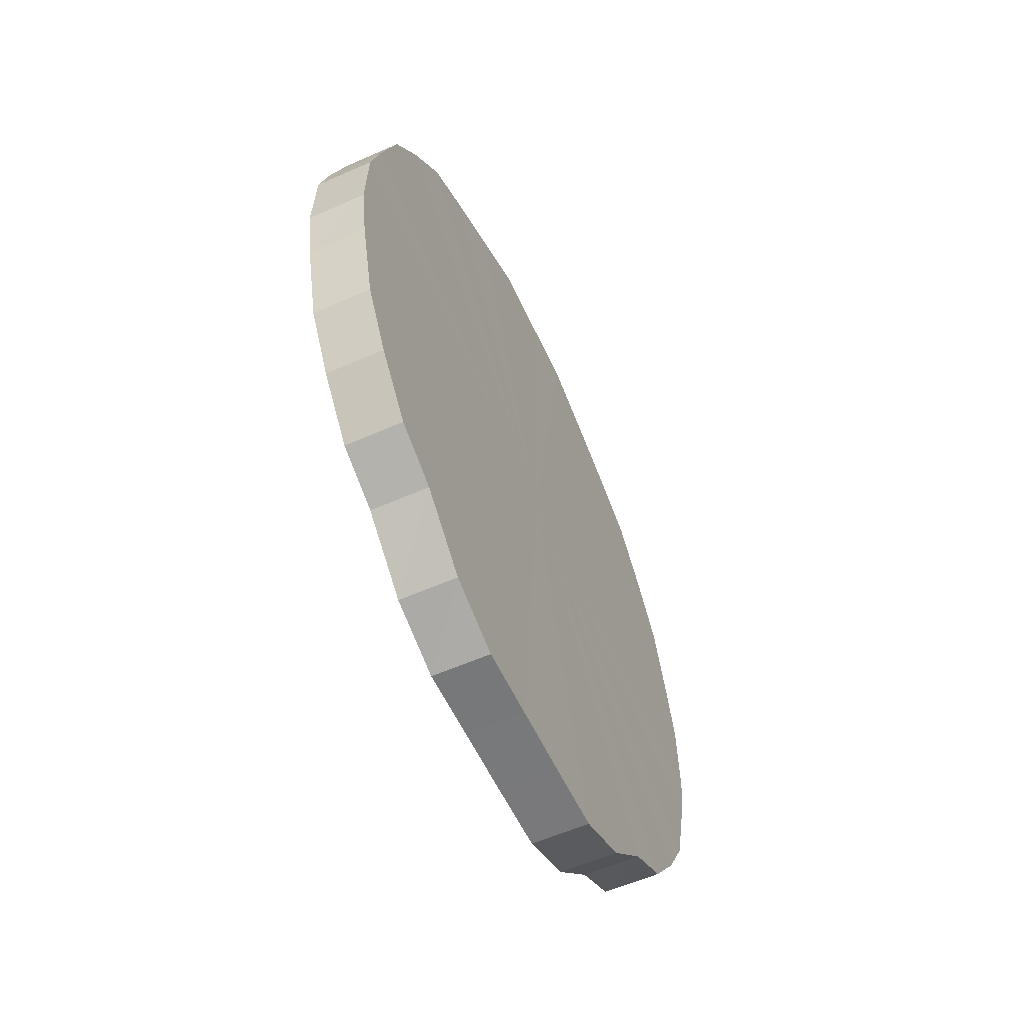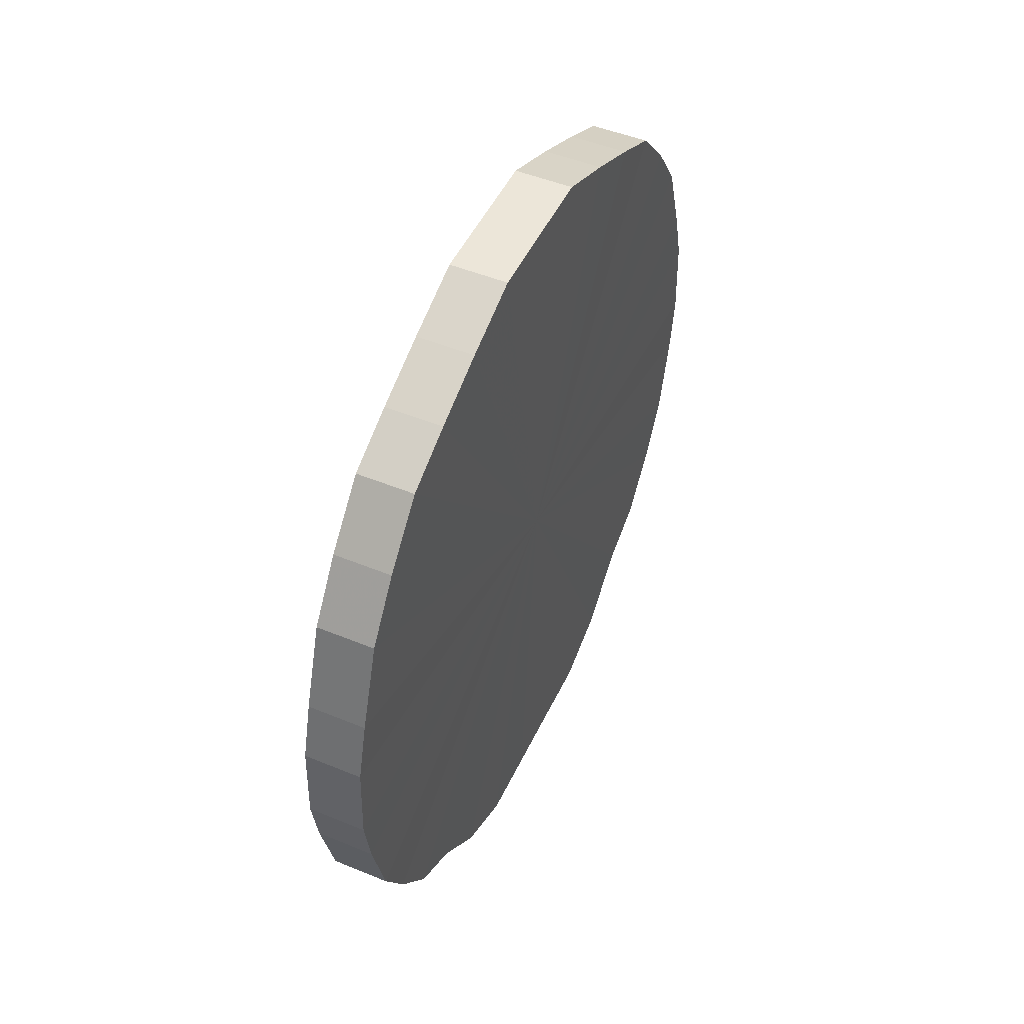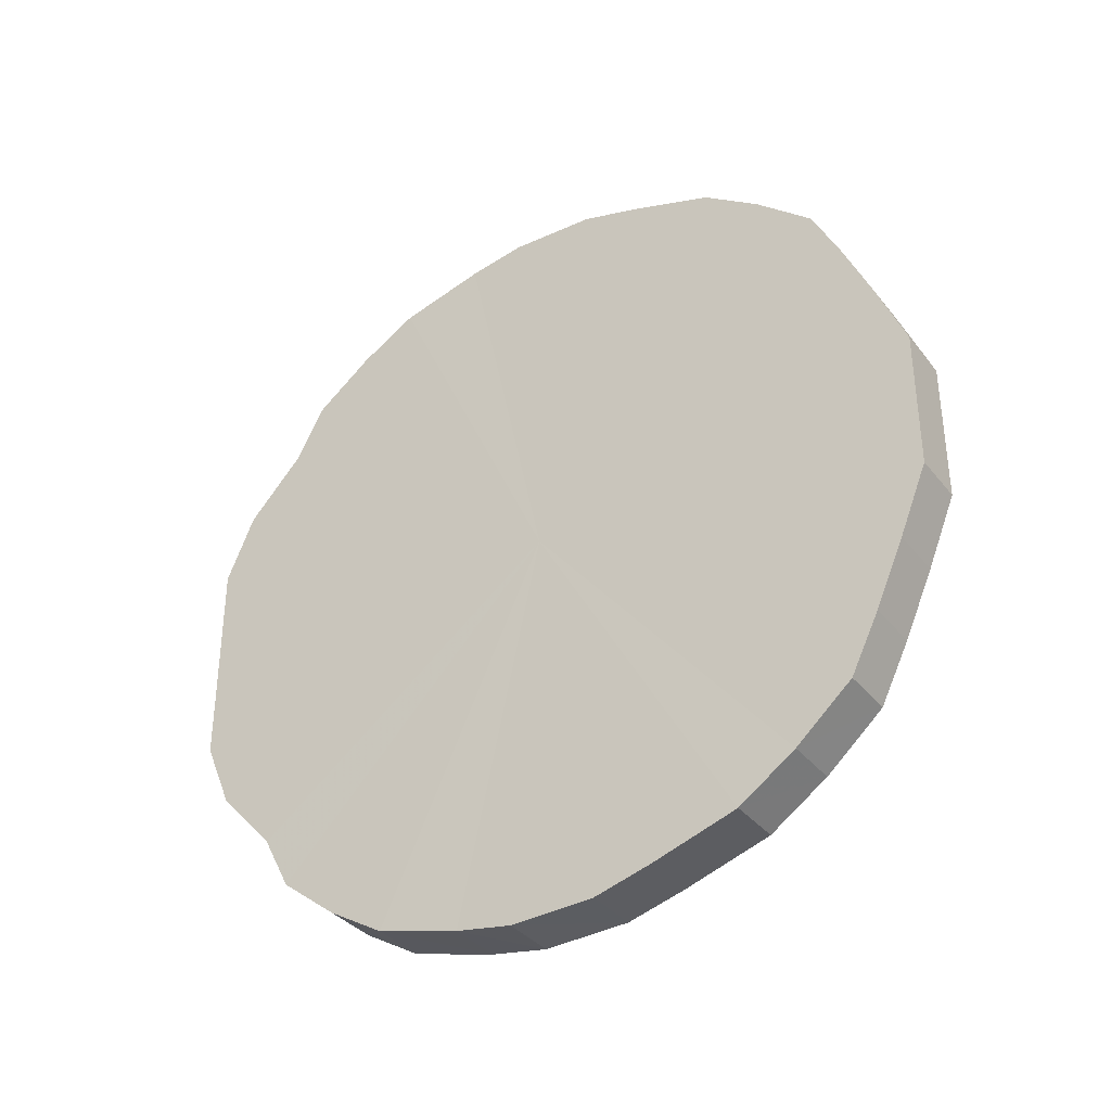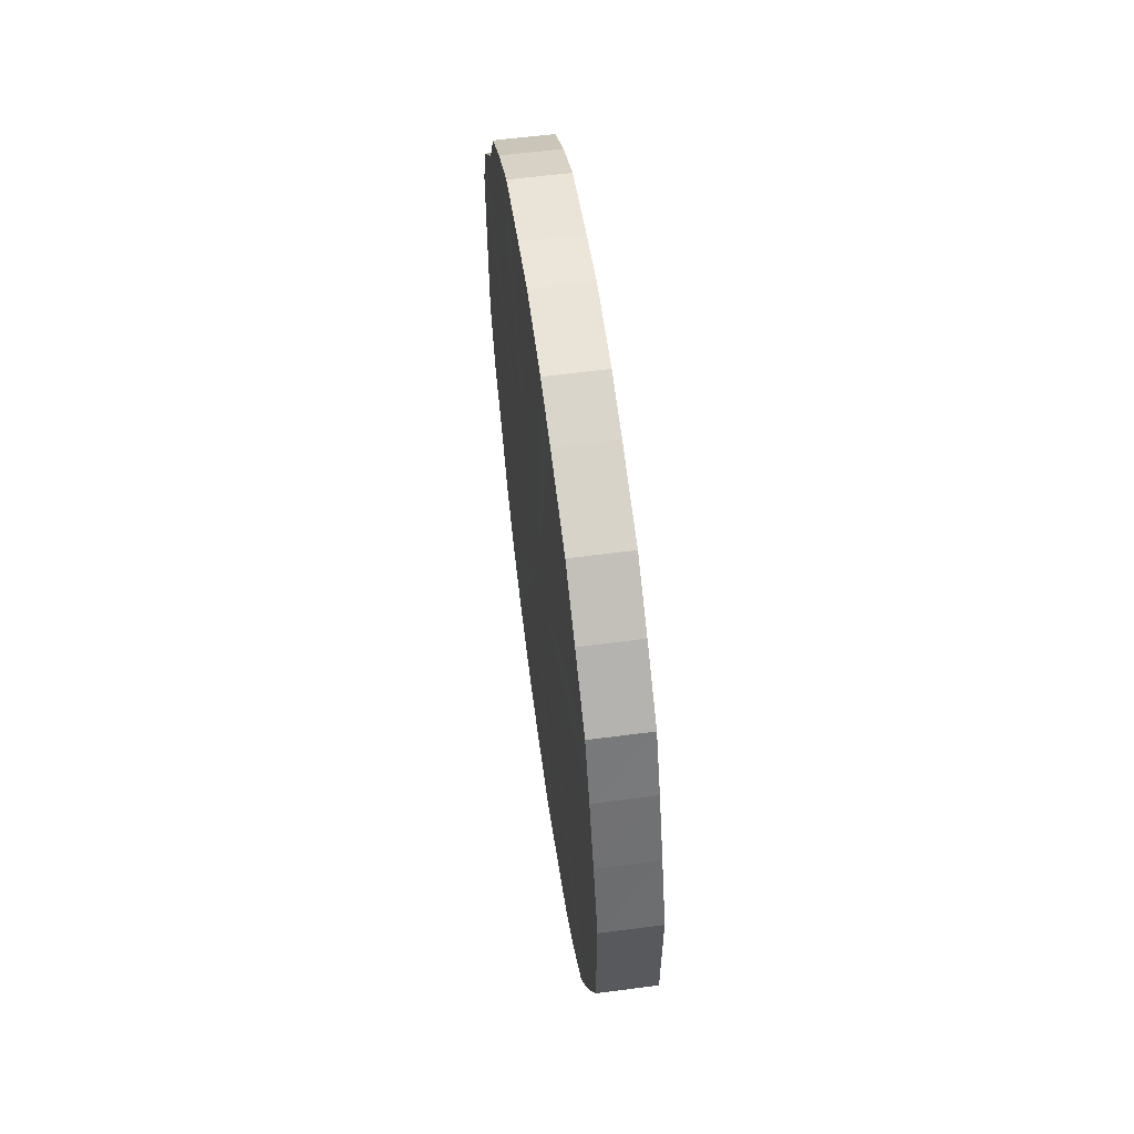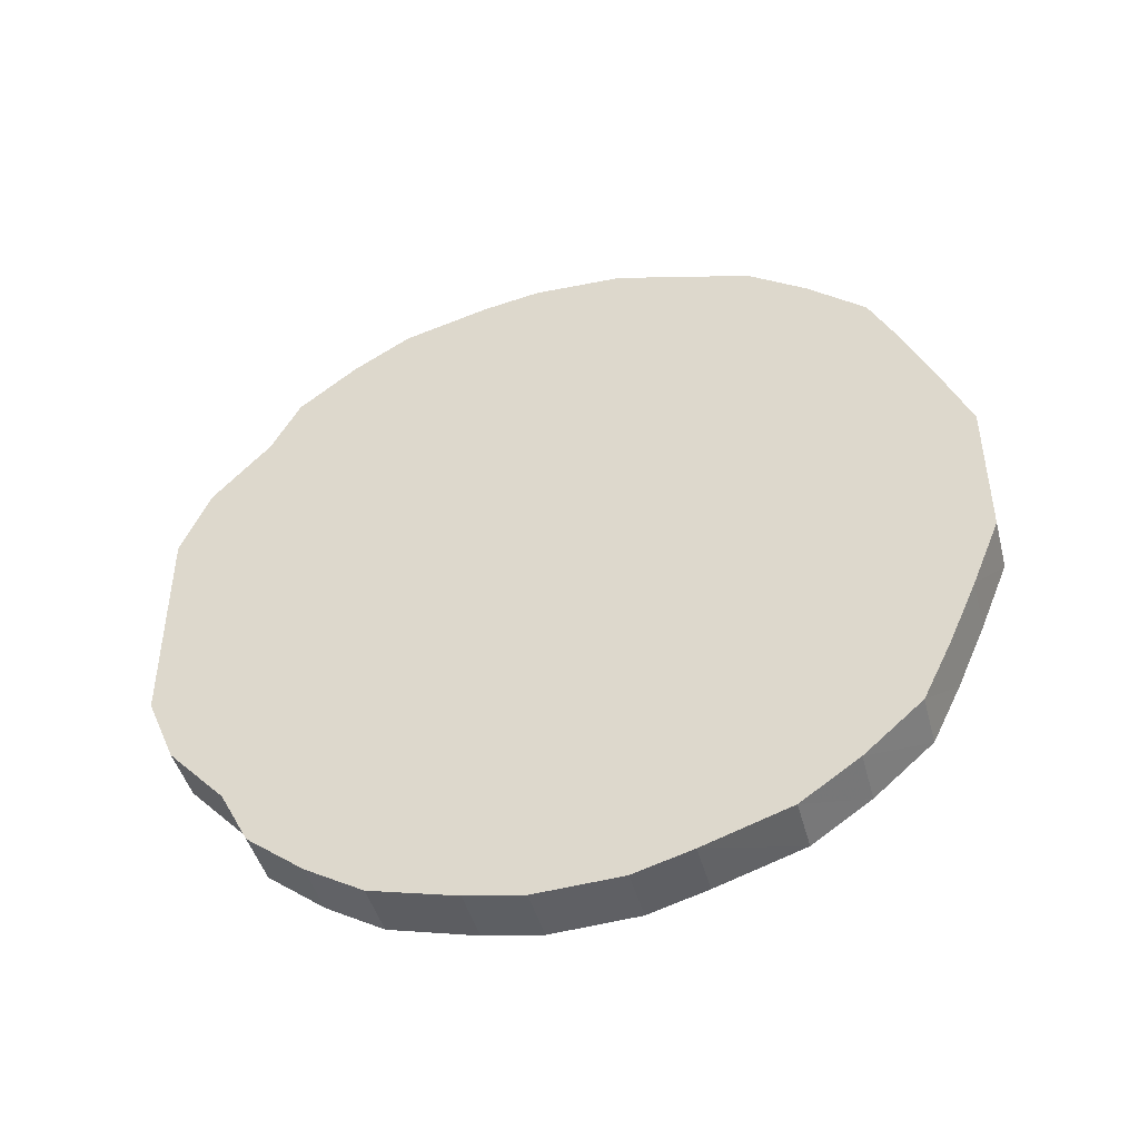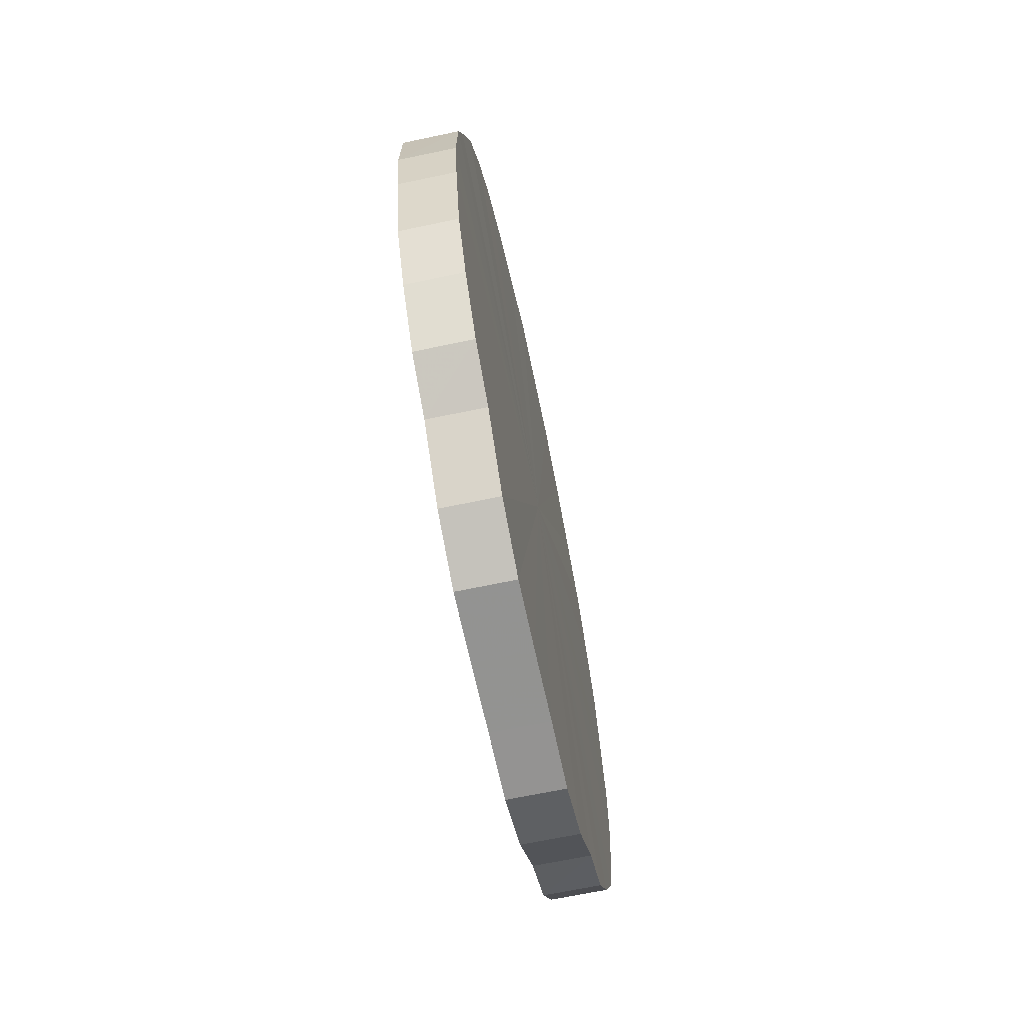
<metadata>
{"format":"obj","ext":"obj","renderer":"f3d","projection":"perspective","resolution":1024,"background":"white","views":[{"elev":-57.5,"azim":-155.3,"up":"+Y"},{"elev":49.1,"azim":-155.3,"up":"+Y"},{"elev":-35.3,"azim":122.9,"up":"+Z"},{"elev":59.2,"azim":172.2,"up":"+Z"},{"elev":-45.3,"azim":104.8,"up":"+Z"},{"elev":-66.6,"azim":-168.1,"up":"+Y"}]}
</metadata>
<code>
o 19010
v 2166 1871 13.58
v 2166 1871 13.6
v 2166 1871 13.58
v 2166 1871 13.62
v 2166 1871 13.6
v 2166 1871 13.55
v 2166 1871 13.55
v 2166 1871 13.65
v 2166 1871 13.62
v 2166 1871 13.53
v 2166 1871 13.53
v 2166 1871 13.67
v 2166 1871 13.65
v 2166 1871 13.5
v 2166 1871 13.5
v 2166 1871 13.68
v 2166 1871 13.67
v 2166 1871 13.48
v 2166 1871 13.48
v 2166 1871 13.7
v 2166 1871 13.68
v 2166 1871 13.47
v 2166 1871 13.47
v 2166 1871 13.71
v 2166 1871 13.7
v 2166 1871 13.45
v 2166 1871 13.45
v 2166 1871 13.71
v 2166 1871 13.71
v 2166 1871 13.44
v 2166 1871 13.44
v 2166 1871 13.72
v 2166 1871 13.71
v 2166 1871 13.44
v 2166 1871 13.44
v 2166 1871 13.71
v 2166 1871 13.72
v 2166 1871 13.44
v 2166 1871 13.44
v 2166 1871 13.7
v 2166 1871 13.71
v 2166 1871 13.44
v 2166 1871 13.44
v 2166 1871 13.69
v 2166 1871 13.7
v 2166 1871 13.45
v 2166 1871 13.45
v 2166 1871 13.68
v 2166 1871 13.69
v 2166 1871 13.46
v 2166 1871 13.46
v 2166 1871 13.66
v 2166 1871 13.68
v 2166 1871 13.47
v 2166 1871 13.47
v 2166 1871 13.64
v 2166 1871 13.66
v 2166 1871 13.49
v 2166 1871 13.49
v 2166 1871 13.61
v 2166 1871 13.64
v 2166 1871 13.51
v 2166 1871 13.51
v 2166 1871 13.59
v 2166 1871 13.61
v 2166 1871 13.54
v 2166 1871 13.54
v 2166 1871 13.56
v 2166 1871 13.59
v 2166 1871 13.56
v 2166 1871 13.58
v 2166 1871 13.6
v 2166 1871 13.6
v 2166 1871 13.62
v 2166 1871 13.62
v 2166 1871 13.55
v 2166 1871 13.58
v 2166 1871 13.53
v 2166 1871 13.55
v 2166 1871 13.65
v 2166 1871 13.65
v 2166 1871 13.5
v 2166 1871 13.53
v 2166 1871 13.48
v 2166 1871 13.5
v 2166 1871 13.67
v 2166 1871 13.67
v 2166 1871 13.47
v 2166 1871 13.48
v 2166 1871 13.45
v 2166 1871 13.47
v 2166 1871 13.68
v 2166 1871 13.68
v 2166 1871 13.44
v 2166 1871 13.45
v 2166 1871 13.44
v 2166 1871 13.44
v 2166 1871 13.7
v 2166 1871 13.7
v 2166 1871 13.44
v 2166 1871 13.44
v 2166 1871 13.44
v 2166 1871 13.44
v 2166 1871 13.71
v 2166 1871 13.71
v 2166 1871 13.45
v 2166 1871 13.44
v 2166 1871 13.46
v 2166 1871 13.45
v 2166 1871 13.71
v 2166 1871 13.71
v 2166 1871 13.47
v 2166 1871 13.46
v 2166 1871 13.49
v 2166 1871 13.47
v 2166 1871 13.72
v 2166 1871 13.72
v 2166 1871 13.51
v 2166 1871 13.49
v 2166 1871 13.54
v 2166 1871 13.51
v 2166 1871 13.71
v 2166 1871 13.71
v 2166 1871 13.56
v 2166 1871 13.54
v 2166 1871 13.59
v 2166 1871 13.56
v 2166 1871 13.7
v 2166 1871 13.7
v 2166 1871 13.61
v 2166 1871 13.59
v 2166 1871 13.64
v 2166 1871 13.61
v 2166 1871 13.69
v 2166 1871 13.69
v 2166 1871 13.66
v 2166 1871 13.64
v 2166 1871 13.68
v 2166 1871 13.66
v 2166 1871 13.68
v 2166 1871 13.58
v 2166 1871 13.6
v 2166 1871 13.58
v 2166 1871 13.62
v 2166 1871 13.55
v 2166 1871 13.65
v 2166 1871 13.53
v 2166 1871 13.67
v 2166 1871 13.5
v 2166 1871 13.68
v 2166 1871 13.48
v 2166 1871 13.7
v 2166 1871 13.47
v 2166 1871 13.71
v 2166 1871 13.45
v 2166 1871 13.71
v 2166 1871 13.44
v 2166 1871 13.72
v 2166 1871 13.44
v 2166 1871 13.71
v 2166 1871 13.44
v 2166 1871 13.7
v 2166 1871 13.44
v 2166 1871 13.69
v 2166 1871 13.45
v 2166 1871 13.68
v 2166 1871 13.46
v 2166 1871 13.66
v 2166 1871 13.47
v 2166 1871 13.64
v 2166 1871 13.49
v 2166 1871 13.61
v 2166 1871 13.51
v 2166 1871 13.59
v 2166 1871 13.54
v 2166 1871 13.56
v 2166 1871 13.58
v 2166 1871 13.58
v 2166 1871 13.6
v 2166 1871 13.55
v 2166 1871 13.62
v 2166 1871 13.53
v 2166 1871 13.65
v 2166 1871 13.5
v 2166 1871 13.67
v 2166 1871 13.48
v 2166 1871 13.68
v 2166 1871 13.47
v 2166 1871 13.7
v 2166 1871 13.45
v 2166 1871 13.71
v 2166 1871 13.44
v 2166 1871 13.71
v 2166 1871 13.44
v 2166 1871 13.72
v 2166 1871 13.44
v 2166 1871 13.71
v 2166 1871 13.44
v 2166 1871 13.7
v 2166 1871 13.45
v 2166 1871 13.69
v 2166 1871 13.46
v 2166 1871 13.68
v 2166 1871 13.47
v 2166 1871 13.66
v 2166 1871 13.49
v 2166 1871 13.64
v 2166 1871 13.51
v 2166 1871 13.61
v 2166 1871 13.54
v 2166 1871 13.59
v 2166 1871 13.56
f 1 2 3
f 2 4 5
f 6 1 7
f 4 8 9
f 10 6 11
f 8 12 13
f 14 10 15
f 12 16 17
f 18 14 19
f 16 20 21
f 22 18 23
f 20 24 25
f 26 22 27
f 24 28 29
f 30 26 31
f 28 32 33
f 34 30 35
f 32 36 37
f 38 34 39
f 36 40 41
f 42 38 43
f 40 44 45
f 46 42 47
f 44 48 49
f 50 46 51
f 48 52 53
f 54 50 55
f 52 56 57
f 58 54 59
f 56 60 61
f 62 58 63
f 60 64 65
f 66 62 67
f 64 68 69
f 68 66 70
f 71 72 73
f 73 74 75
f 76 77 71
f 78 79 76
f 75 80 81
f 82 83 78
f 84 85 82
f 81 86 87
f 88 89 84
f 90 91 88
f 87 92 93
f 94 95 90
f 96 97 94
f 93 98 99
f 100 101 96
f 102 103 100
f 99 104 105
f 106 107 102
f 108 109 106
f 105 110 111
f 112 113 108
f 114 115 112
f 111 116 117
f 118 119 114
f 120 121 118
f 117 122 123
f 124 125 120
f 126 127 124
f 123 128 129
f 130 131 126
f 132 133 130
f 129 134 135
f 136 137 132
f 138 139 136
f 135 140 138
f 141 142 143
f 141 144 142
f 141 143 145
f 141 146 144
f 141 145 147
f 141 148 146
f 141 147 149
f 141 150 148
f 141 149 151
f 141 152 150
f 141 151 153
f 141 154 152
f 141 153 155
f 141 156 154
f 141 155 157
f 141 158 156
f 141 157 159
f 141 160 158
f 141 159 161
f 141 162 160
f 141 161 163
f 141 164 162
f 141 163 165
f 141 166 164
f 141 165 167
f 141 168 166
f 141 167 169
f 141 170 168
f 141 169 171
f 141 172 170
f 141 171 173
f 141 174 172
f 141 173 175
f 141 176 174
f 141 175 176
f 177 178 179
f 177 180 178
f 177 179 181
f 177 182 180
f 177 181 183
f 177 184 182
f 177 183 185
f 177 186 184
f 177 185 187
f 177 188 186
f 177 187 189
f 177 190 188
f 177 189 191
f 177 192 190
f 177 191 193
f 177 194 192
f 177 193 195
f 177 196 194
f 177 195 197
f 177 198 196
f 177 197 199
f 177 200 198
f 177 199 201
f 177 202 200
f 177 201 203
f 177 204 202
f 177 203 205
f 177 206 204
f 177 205 207
f 177 208 206
f 177 207 209
f 177 210 208
f 177 209 211
f 177 212 210
f 177 211 212

</code>
